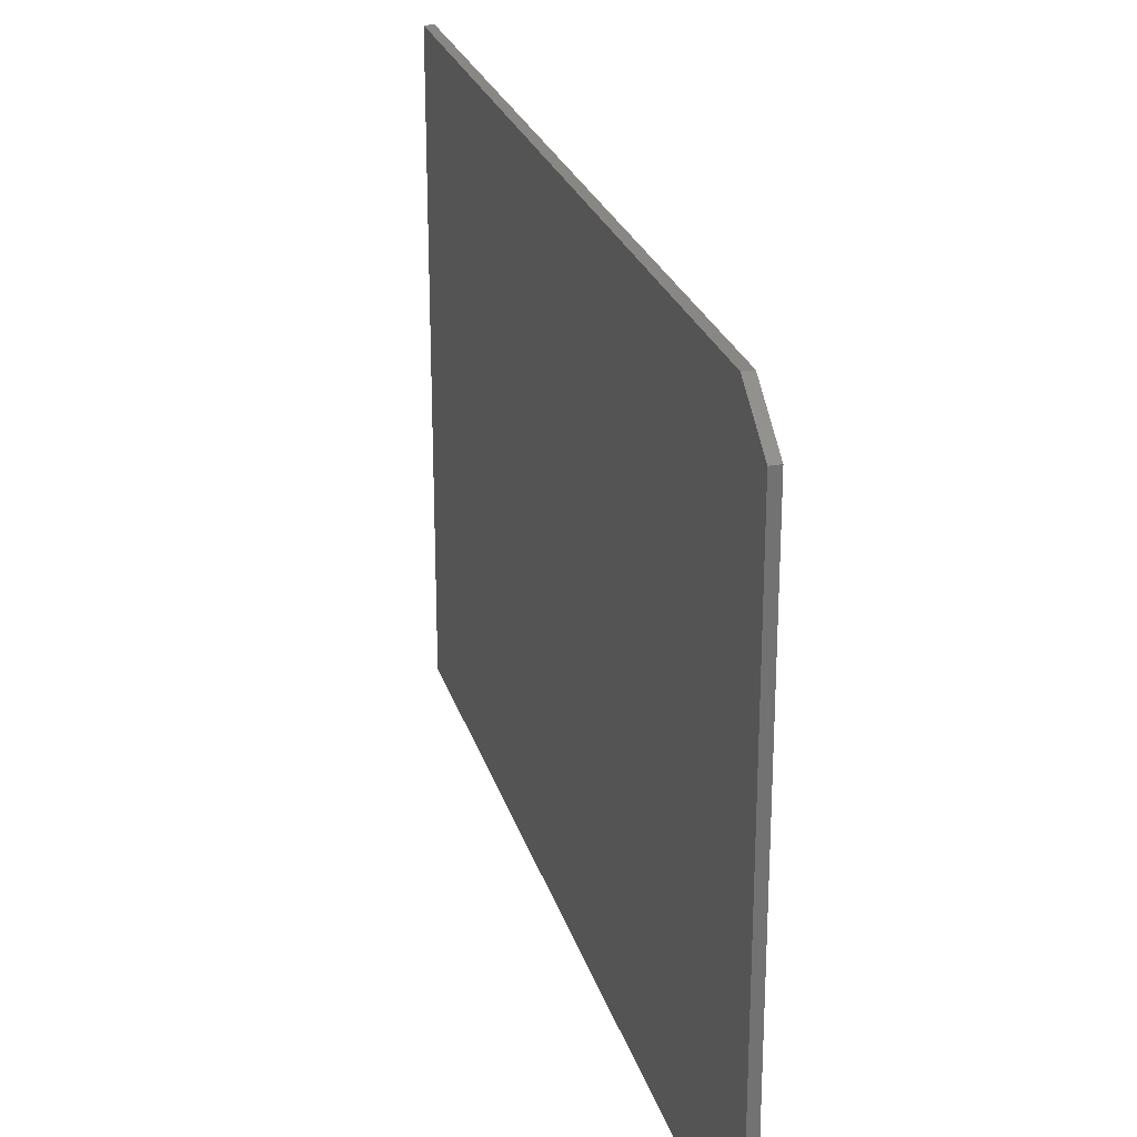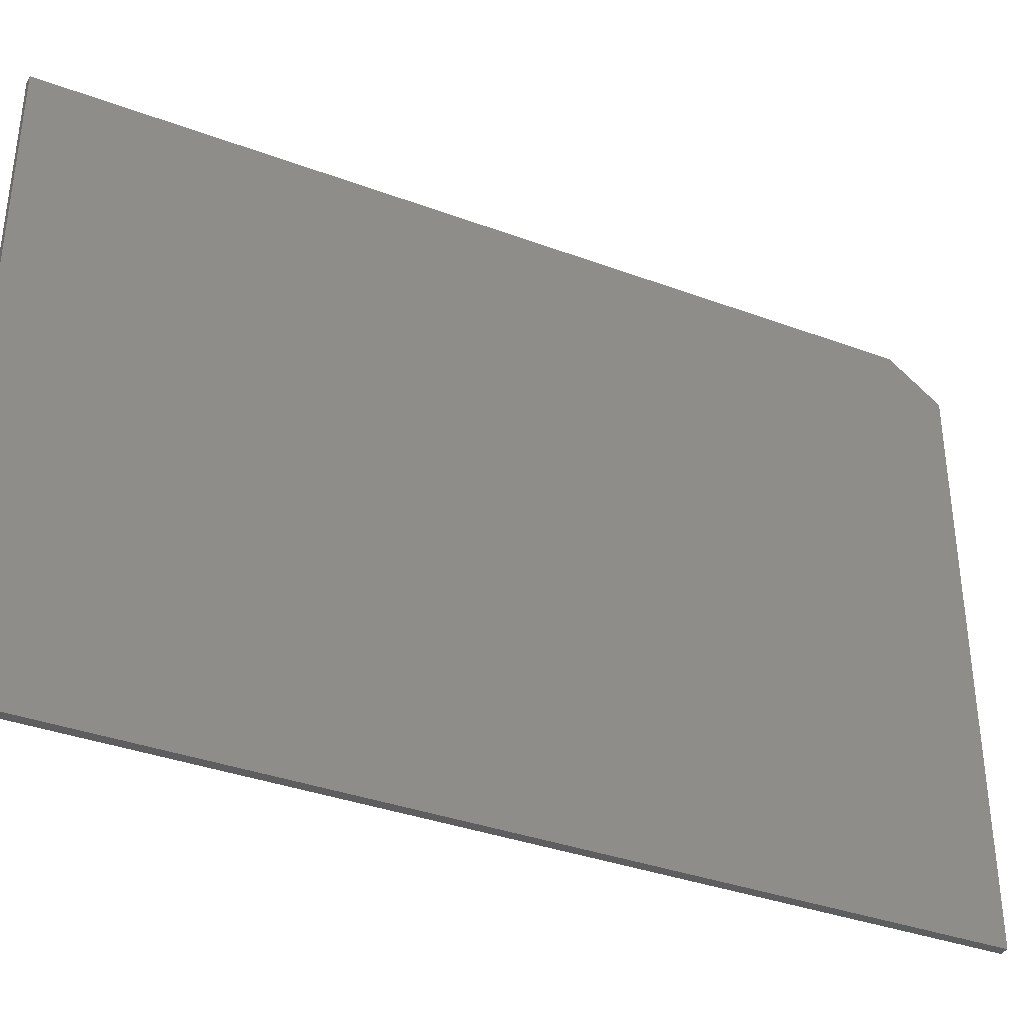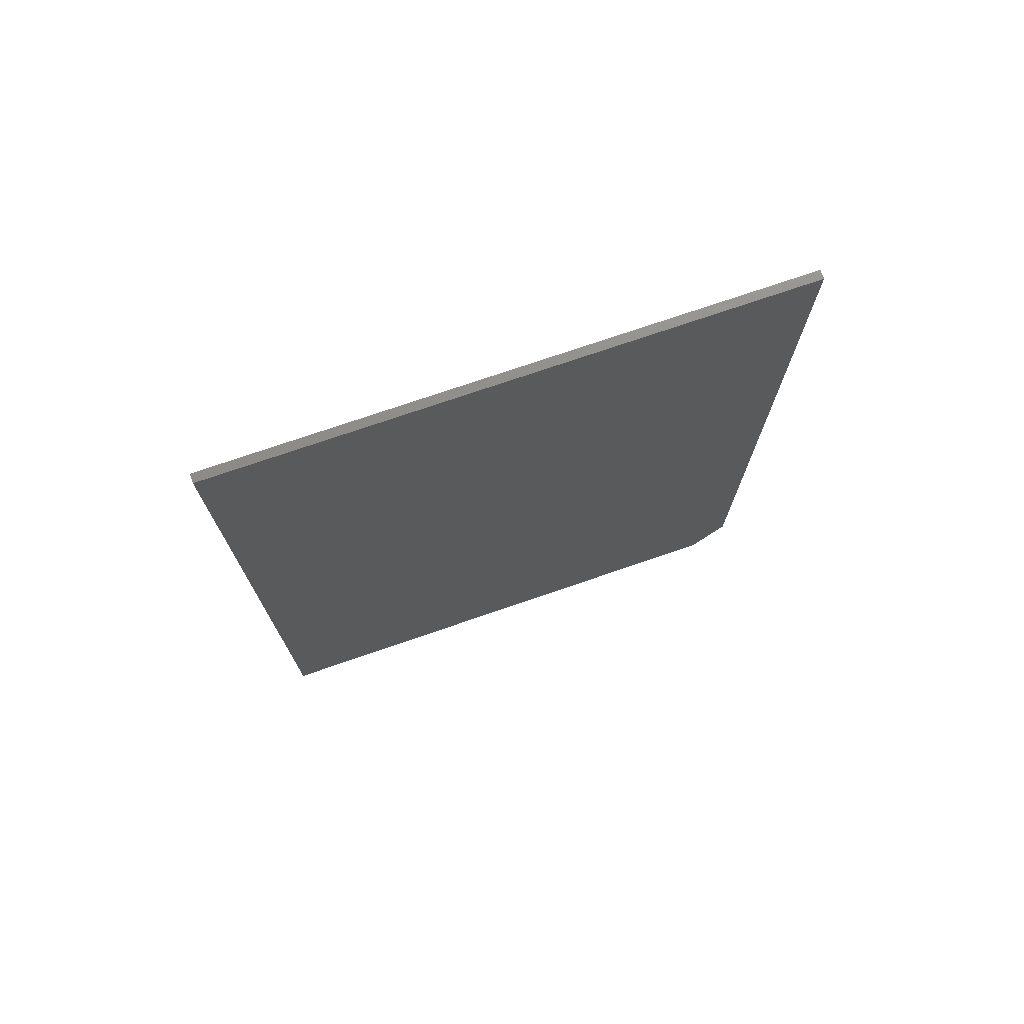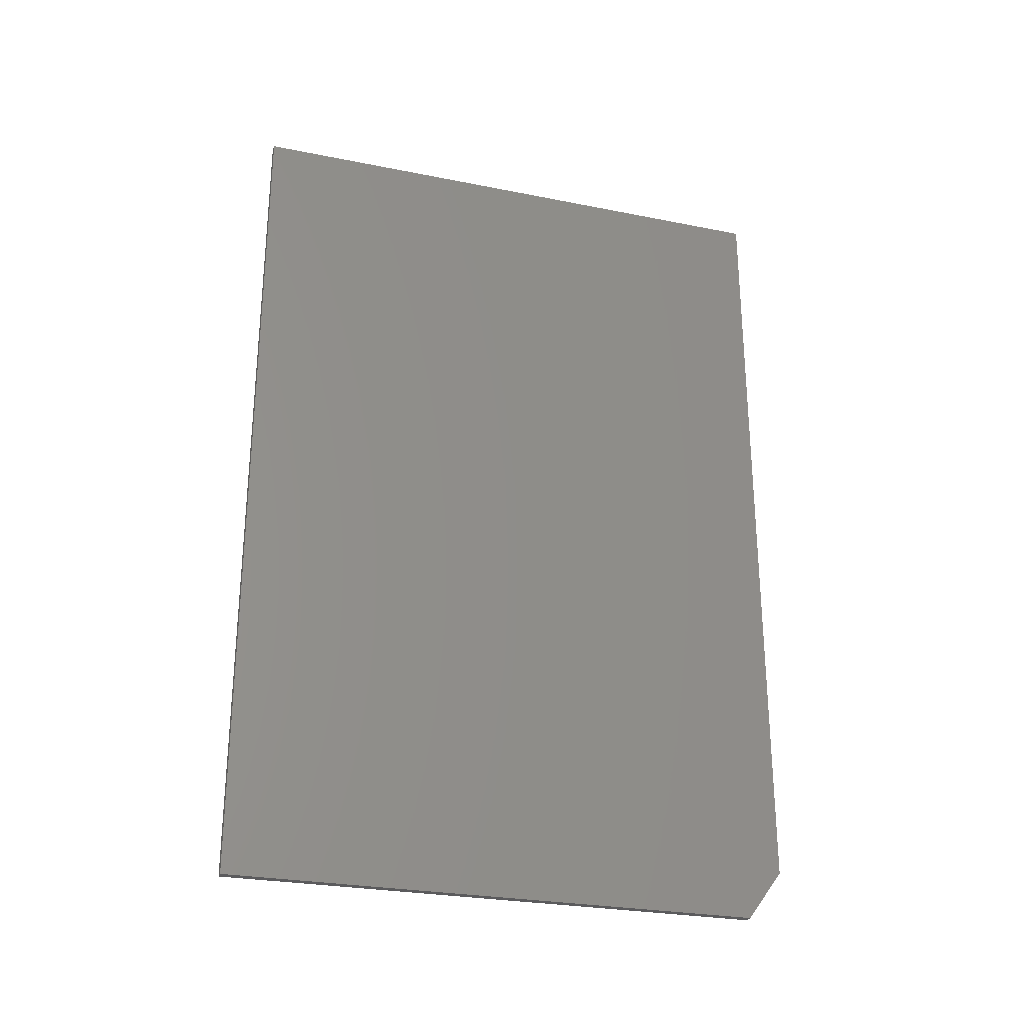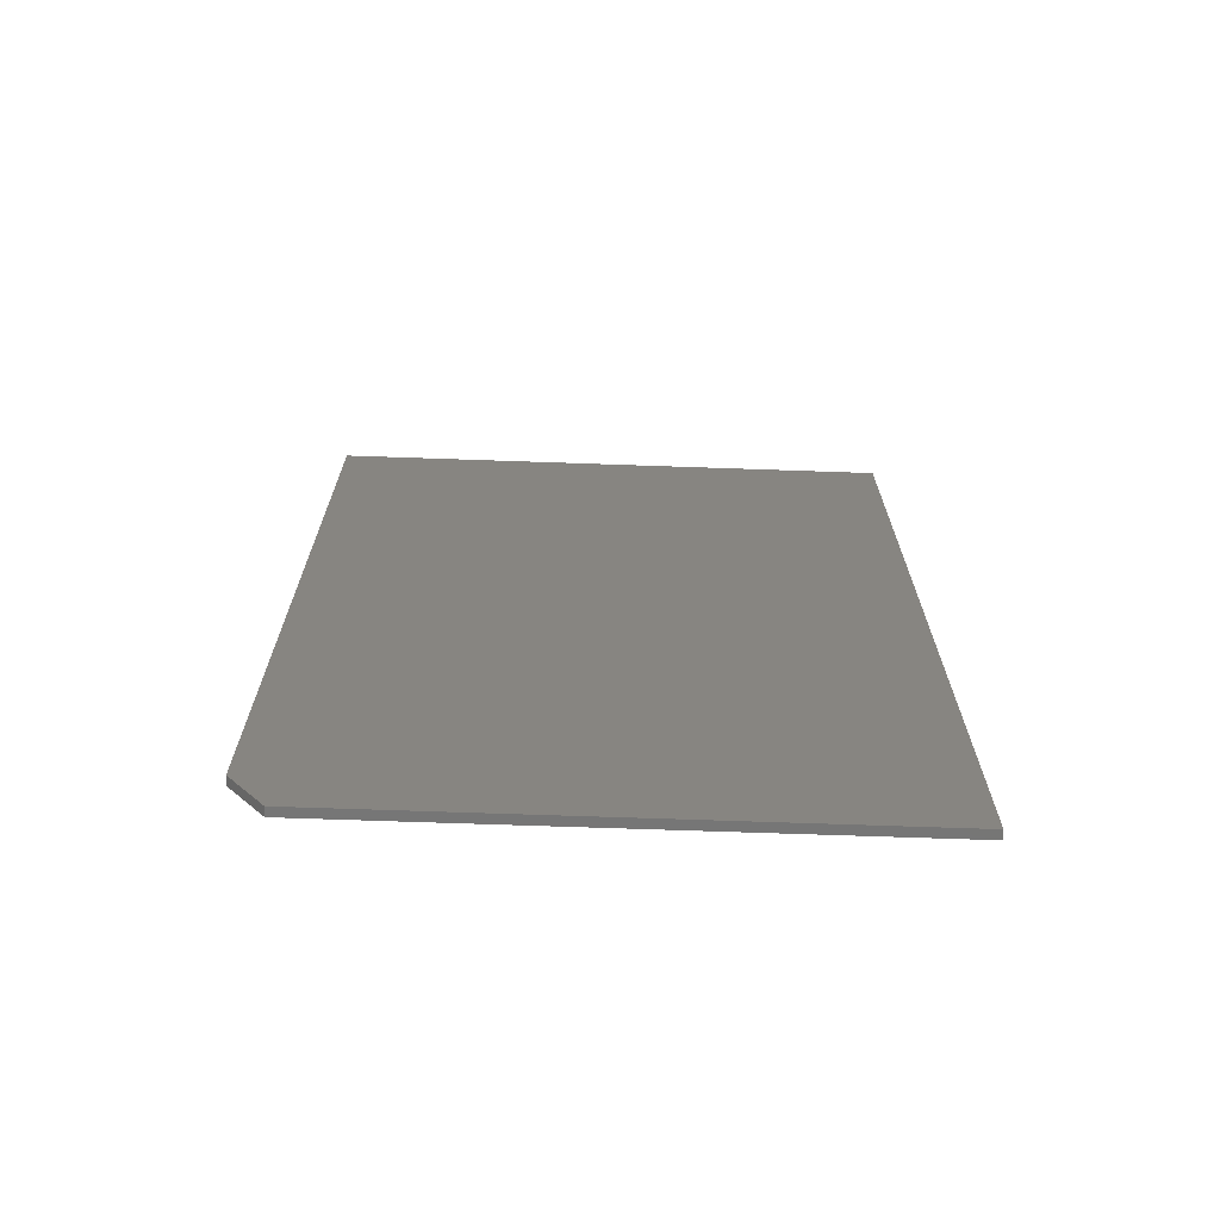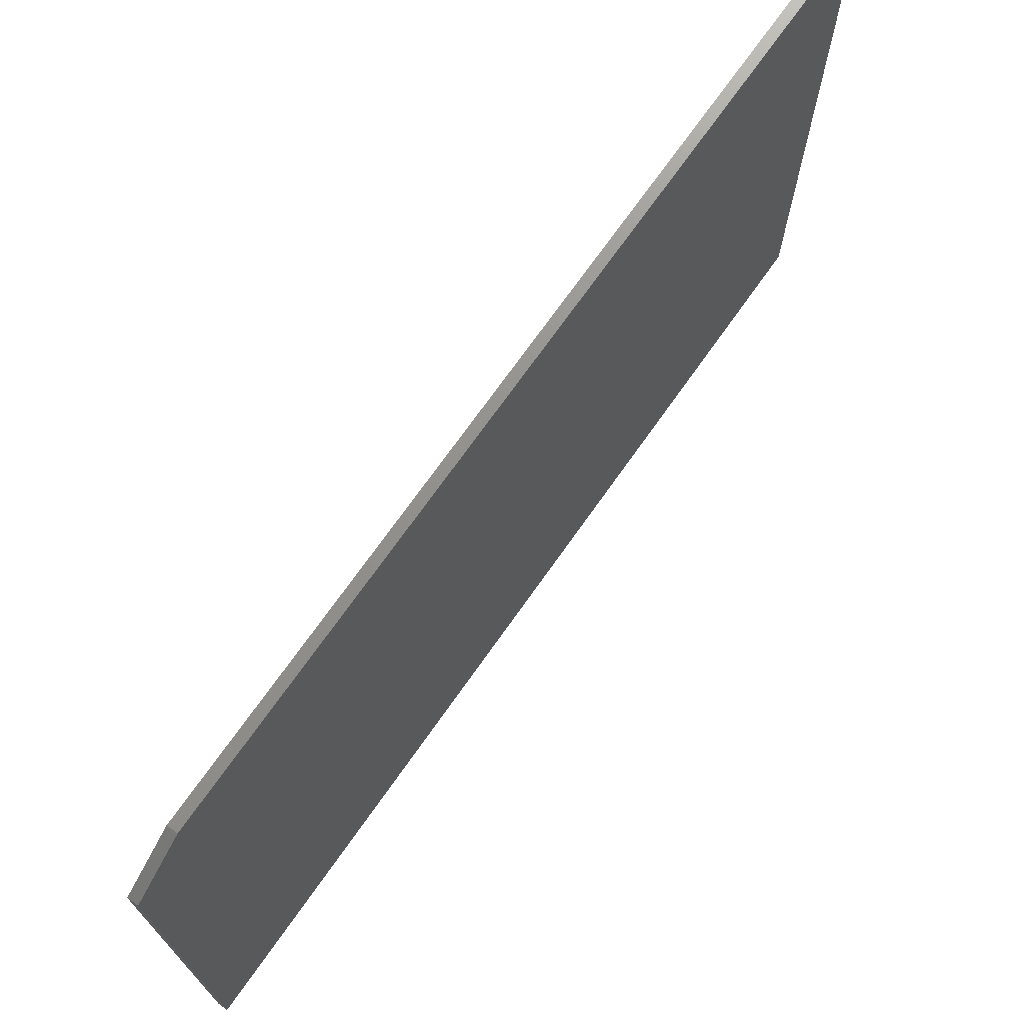
<metadata>
{"format":"stl","ext":"stl","renderer":"f3d","projection":"perspective","resolution":1024,"background":"white","views":[{"elev":24.8,"azim":-15.1,"up":"+Z"},{"elev":-35.9,"azim":-116.0,"up":"+Z"},{"elev":73.9,"azim":-109.0,"up":"+Y"},{"elev":-27.2,"azim":-107.2,"up":"+Y"},{"elev":-68.7,"azim":88.0,"up":"+Y"},{"elev":71.8,"azim":35.2,"up":"+Z"}]}
</metadata>
<code>
# stl→obj: 10 verts, 16 faces
v 0.01562 -0.7344 -0.6562
v 0.01562 0.75 -0.6562
v 0.01562 -0.7344 0.2812
v 0.01562 0.75 0.3438
v 0.01562 -0.6484 0.3438
v -1.11e-16 -0.6484 0.3438
v -1.11e-16 0.75 0.3438
v -1.041e-16 -0.7344 0.2812
v 1.009e-32 0.75 -0.6562
v 0 -0.7344 -0.6562
f 1 2 3
f 3 2 4
f 3 4 5
f 6 7 8
f 8 7 9
f 8 9 10
f 3 8 1
f 1 8 10
f 4 7 5
f 5 7 6
f 3 5 8
f 8 5 6
f 2 9 4
f 4 9 7
f 1 10 2
f 2 10 9

</code>
